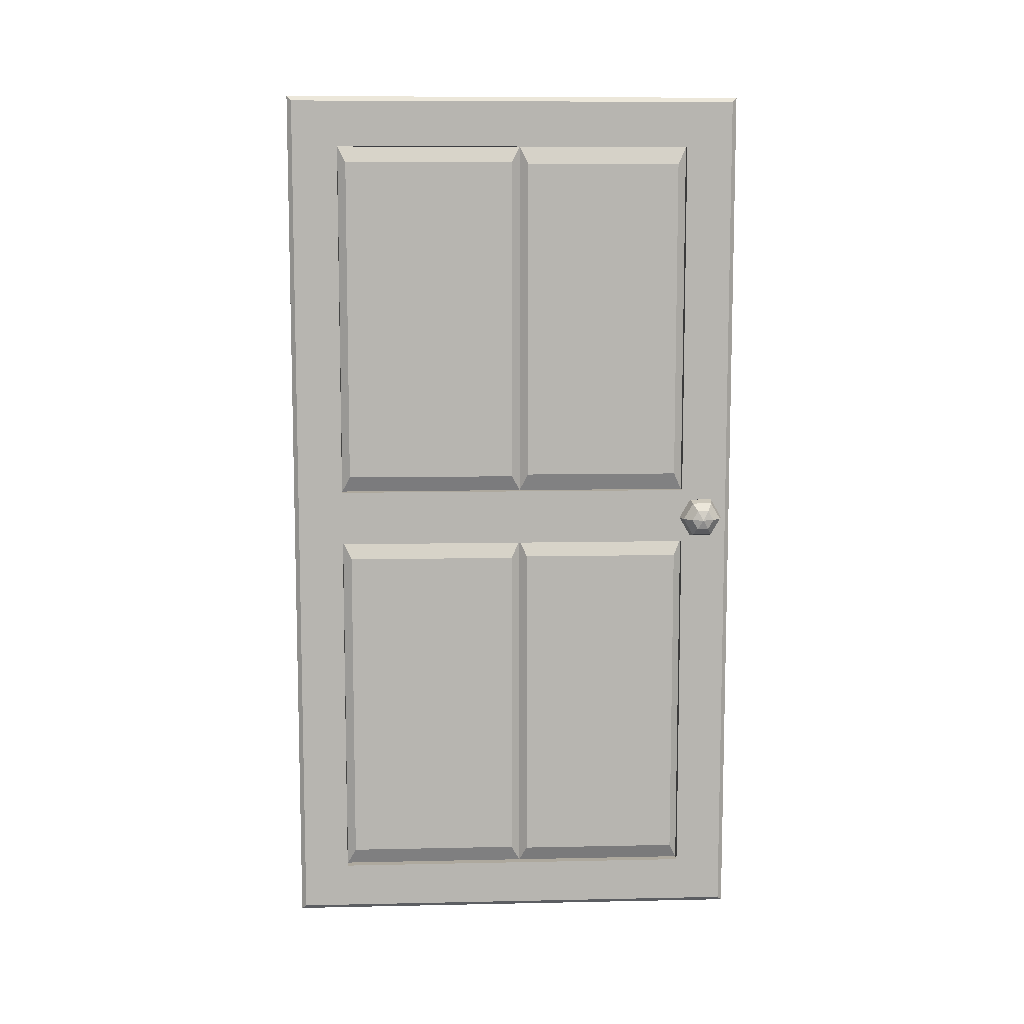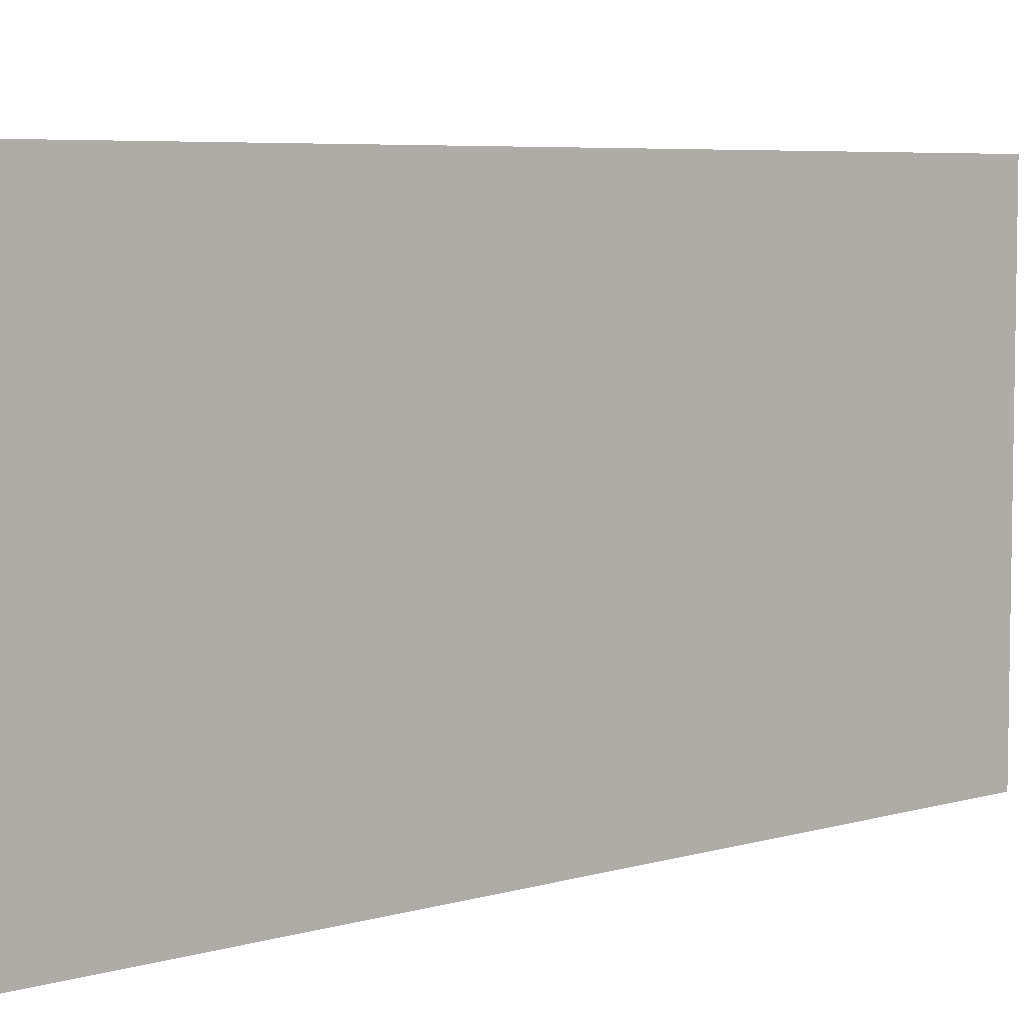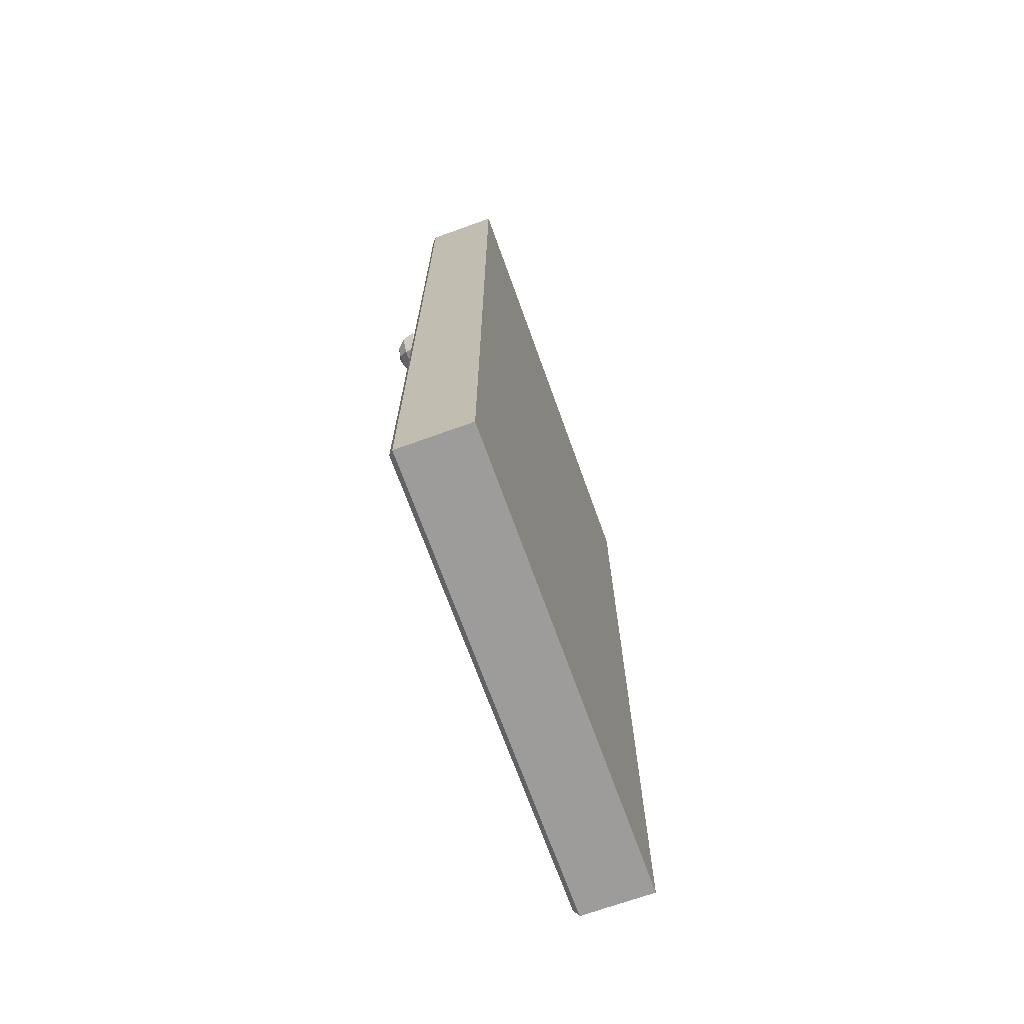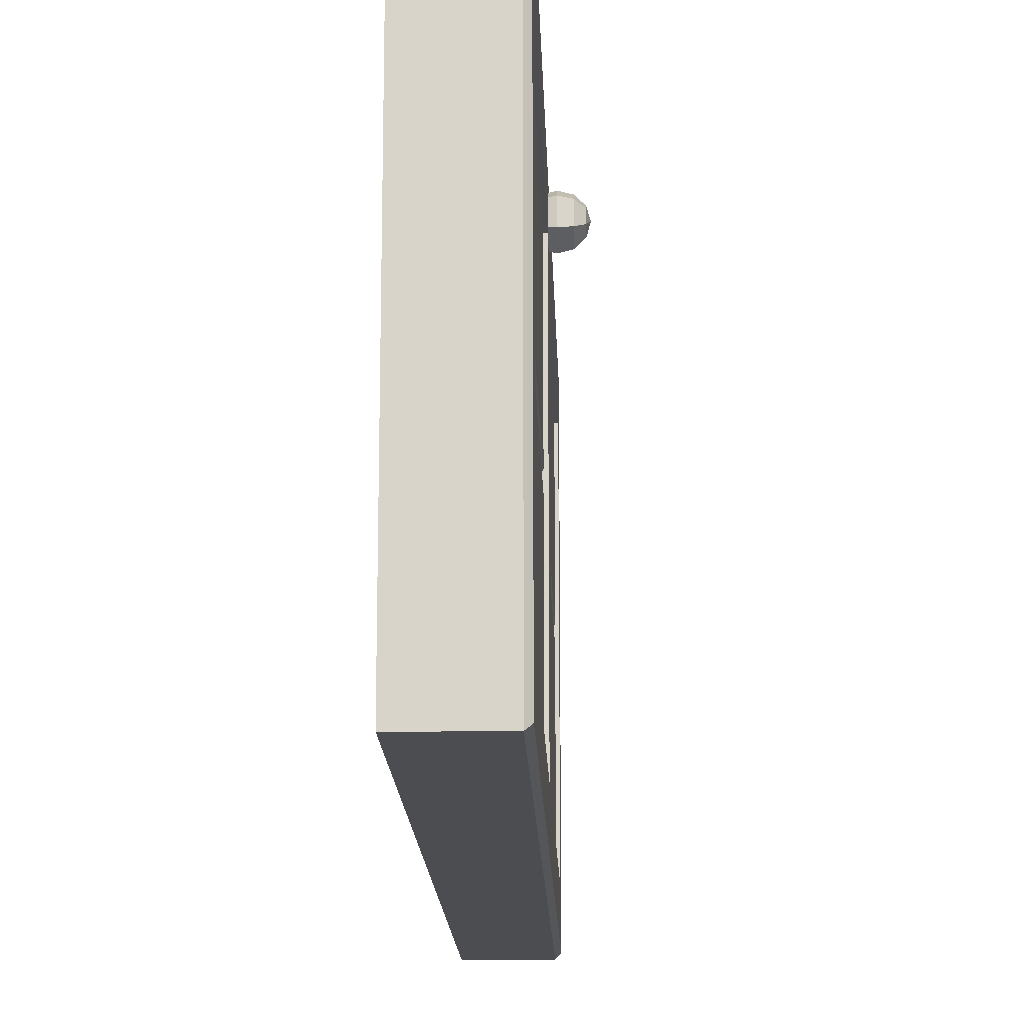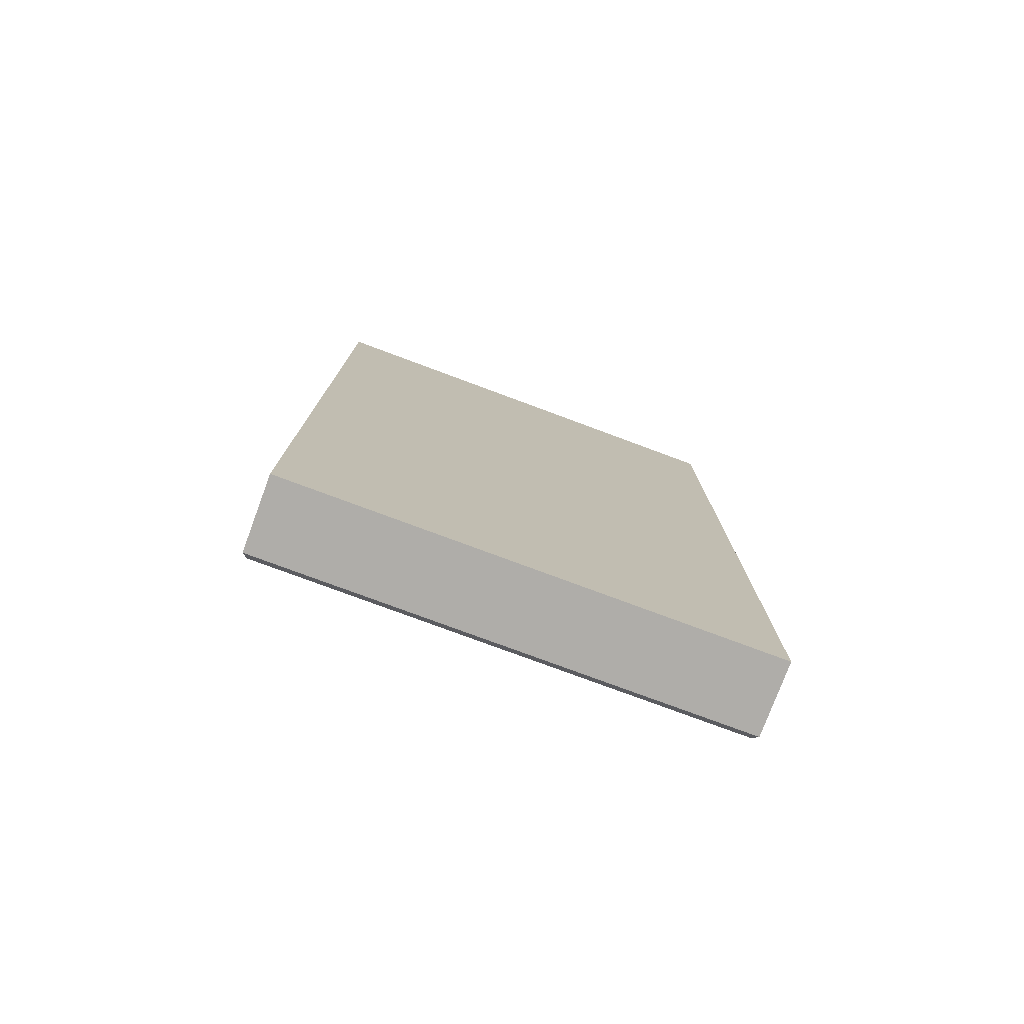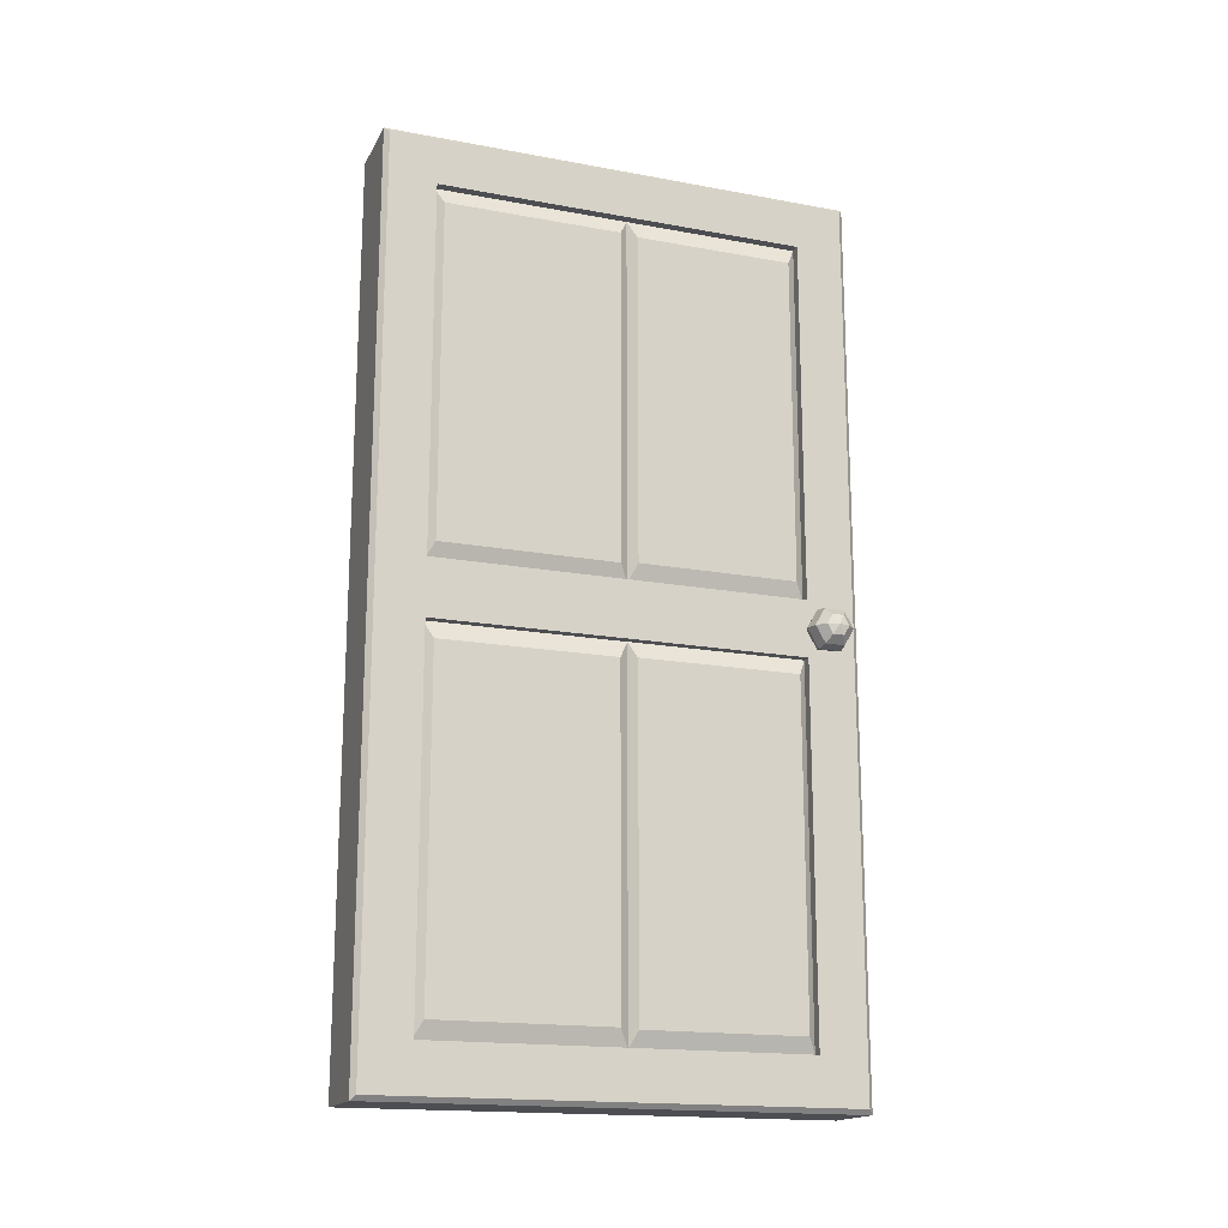
<metadata>
{"format":"obj","ext":"obj","renderer":"f3d","projection":"perspective","resolution":1024,"background":"white","views":[{"elev":9.1,"azim":-93.2,"up":"+Y"},{"elev":6.0,"azim":49.0,"up":"+Z"},{"elev":-70.0,"azim":19.8,"up":"+Y"},{"elev":-15.7,"azim":-178.2,"up":"+Z"},{"elev":-77.4,"azim":69.6,"up":"+Y"},{"elev":-17.2,"azim":-110.3,"up":"+Y"}]}
</metadata>
<code>
v -0.3298 2.159 0.9446
v -0.3298 2.159 0.9987
v -0.3298 2.113 1.026
v -0.3298 2.066 0.9987
v -0.3298 2.066 0.9446
v -0.3298 2.113 0.9176
v -0.2902 2.194 0.9249
v -0.2902 2.194 1.018
v -0.2902 2.113 1.065
v -0.2902 2.032 1.018
v -0.2902 2.032 0.9249
v -0.2902 2.113 0.8781
v -0.2362 2.206 0.9176
v -0.2362 2.206 1.026
v -0.2362 2.113 1.08
v -0.2362 2.019 1.026
v -0.2362 2.019 0.9176
v -0.2362 2.113 0.8636
v -0.1822 2.194 0.9249
v -0.1822 2.194 1.018
v -0.1822 2.113 1.065
v -0.1822 2.032 1.018
v -0.1822 2.032 0.9249
v -0.1822 2.113 0.8781
v -0.1426 2.159 0.9446
v -0.1426 2.159 0.9987
v -0.1426 2.113 1.026
v -0.1426 2.066 0.9987
v -0.1426 2.066 0.9446
v -0.1426 2.113 0.9176
v -0.3443 2.113 0.9717
v -0.1282 2.113 0.9717
v -0.1622 0.005859 1.129
v 0.1622 0.005859 1.129
v -0.1622 4.246 1.129
v 0.1622 4.246 1.129
v -0.1622 4.246 -1.129
v 0.1622 4.246 -1.129
v -0.1622 0.005859 -1.129
v 0.1622 0.005859 -1.129
v 0.1622 4.001 1.129
v -0.1622 4.001 1.129
v -0.1622 4.001 -1.129
v 0.1622 4.001 -1.129
v 0.1622 0.2462 1.129
v -0.1622 0.2462 1.129
v -0.1622 0.2462 -1.129
v 0.1622 0.2462 -1.129
v 0.1622 0.005859 0.8792
v -0.1622 0.005859 0.8792
v -0.1622 0.2462 0.8792
v -0.1622 4.001 0.8792
v -0.1622 4.246 0.8792
v 0.1622 4.246 0.8792
v 0.1622 4.001 0.8792
v 0.1622 0.2462 0.8792
v 0.1622 0.005859 -0.8822
v -0.1622 0.005859 -0.8822
v -0.1622 0.2462 -0.8822
v -0.1622 4.001 -0.8822
v -0.1622 4.246 -0.8822
v 0.1622 4.246 -0.8822
v 0.1622 4.001 -0.8822
v 0.1622 0.2462 -0.8822
v 0.1622 1.983 -1.129
v -0.1622 1.983 -1.129
v -0.1622 1.983 -0.8822
v -0.1622 1.983 0.8792
v -0.1622 1.983 1.129
v 0.1622 1.983 1.129
v 0.1622 1.983 0.8792
v 0.1622 1.983 -0.8822
v 0.1622 2.252 -1.129
v -0.1622 2.252 -1.129
v -0.1622 2.252 -0.8822
v -0.1622 2.252 0.8792
v -0.1622 2.252 1.129
v 0.1622 2.252 1.129
v 0.1622 2.252 0.8792
v 0.1622 2.252 -0.8822
v 0.1622 4.246 0.03517
v -0.1622 4.246 0.03517
v -0.1622 4.001 0.03517
v -0.1622 2.252 0.03517
v -0.1622 1.983 0.03517
v -0.1622 0.2462 0.03517
v -0.1622 0.005859 0.03517
v 0.1622 0.005859 0.03517
v 0.1622 0.2462 0.03517
v 0.1622 1.983 0.03517
v 0.1622 2.252 0.03517
v 0.1622 4.001 0.03517
v -0.2081 0.2462 -0.8822
v -0.2081 4.001 -0.8822
v -0.2081 2.252 -0.8822
v -0.2081 0.2462 0.8792
v -0.2081 2.252 0.8792
v -0.2081 4.001 0.8792
v -0.2081 0.2462 0.03517
v -0.2081 4.001 0.03517
v -0.2081 1.983 -0.8822
v -0.2081 1.983 0.8792
v -0.2081 2.252 0.03517
v -0.2081 1.983 0.03517
v -0.1852 0.005859 -1.129
v -0.2081 0.02883 -1.106
v -0.2081 0.02883 -0.8822
v -0.1852 0.005859 -0.8822
v -0.1852 0.2462 -1.129
v -0.2081 0.2462 -1.106
v -0.1852 4.246 -0.8822
v -0.2081 4.223 -0.8822
v -0.2081 4.223 -1.106
v -0.1852 4.246 -1.129
v -0.2081 4.001 -1.106
v -0.1852 4.001 -1.129
v -0.2081 2.252 -1.106
v -0.1852 2.252 -1.129
v -0.1852 0.005859 0.8792
v -0.2081 0.02883 0.8792
v -0.2081 0.02883 1.106
v -0.1852 0.005859 1.129
v -0.2081 0.2462 1.106
v -0.1852 0.2462 1.129
v -0.1852 2.252 1.129
v -0.2081 2.252 1.106
v -0.2081 4.001 1.106
v -0.1852 4.001 1.129
v -0.2081 4.223 1.106
v -0.1852 4.246 1.129
v -0.2081 4.223 0.8792
v -0.1852 4.246 0.8792
v -0.1852 0.005859 0.03517
v -0.2081 0.02883 0.03517
v -0.2081 4.223 0.03517
v -0.1852 4.246 0.03517
v -0.1852 1.983 -1.129
v -0.2081 1.983 -1.106
v -0.2081 1.983 1.106
v -0.1852 1.983 1.129
v -0.1622 4.001 0.03517
v -0.1622 2.252 0.03517
v -0.1622 2.252 0.8792
v -0.1622 4.001 0.8792
v -0.1622 2.252 -0.8822
v -0.1622 4.001 -0.8822
v -0.1622 1.983 0.03517
v -0.1622 1.983 0.8792
v -0.1622 0.2462 0.03517
v -0.1622 0.2462 0.8792
v -0.1622 1.983 -0.8822
v -0.1622 0.2462 -0.8822
v -0.1944 2.33 -0.8416
v -0.1944 3.924 -0.8416
v -0.1944 2.33 -0.005471
v -0.1944 3.924 -0.005471
v -0.1944 3.916 0.07655
v -0.1944 2.338 0.07655
v -0.1944 2.338 0.8378
v -0.1944 3.916 0.8378
v -0.1944 1.907 0.0721
v -0.1944 1.907 0.8422
v -0.1944 0.3222 0.0721
v -0.1944 0.3222 0.8422
v -0.1944 1.901 -0.008336
v -0.1944 0.3286 -0.008336
v -0.1944 1.901 -0.8387
v -0.1944 0.3286 -0.8387
f 1 2 8 7
f 2 3 9 8
f 3 4 10 9
f 4 5 11 10
f 5 6 12 11
f 6 1 7 12
f 7 8 14 13
f 8 9 15 14
f 9 10 16 15
f 10 11 17 16
f 11 12 18 17
f 12 7 13 18
f 13 14 20 19
f 14 15 21 20
f 15 16 22 21
f 16 17 23 22
f 17 18 24 23
f 18 13 19 24
f 19 20 26 25
f 20 21 27 26
f 21 22 28 27
f 22 23 29 28
f 23 24 30 29
f 24 19 25 30
f 2 1 31
f 3 2 31
f 4 3 31
f 5 4 31
f 6 5 31
f 1 6 31
f 25 26 32
f 26 27 32
f 27 28 32
f 28 29 32
f 29 30 32
f 30 25 32
f 33 34 45 46
f 61 62 38 37
f 47 48 40 39
f 39 40 57 58
f 64 57 40 48
f 42 41 36 35
f 37 38 44 43
f 63 44 38 62
f 77 78 41 42
f 43 44 73 74
f 80 73 44 63
f 50 49 34 33
f 35 36 54 53
f 41 55 54 36
f 78 79 55 41
f 34 49 56 45
f 87 88 49 50
f 157 158 159 160
f 53 54 81 82
f 55 92 81 54
f 79 91 92 55
f 56 49 88 89
f 66 65 48 47
f 162 161 163 164
f 46 45 70 69
f 45 56 71 70
f 56 89 90 71
f 64 48 65 72
f 74 73 65 66
f 97 103 104 102
f 69 70 78 77
f 70 71 79 78
f 71 90 91 79
f 72 65 73 80
f 82 81 62 61
f 154 153 155 156
f 104 103 95 101
f 166 165 167 168
f 58 57 88 87
f 89 88 57 64
f 90 89 64 72
f 91 90 72 80
f 92 91 80 63
f 81 92 63 62
f 75 60 94 95
f 52 76 97 98
f 51 86 99 96
f 83 52 98 100
f 59 67 101 93
f 68 51 96 102
f 76 84 103 97
f 85 68 102 104
f 60 83 100 94
f 84 75 95 103
f 67 85 104 101
f 86 59 93 99
f 105 106 110 109
f 106 105 108 107
f 107 108 133 134
f 109 110 138 137
f 111 112 135 136
f 112 111 114 113
f 113 114 116 115
f 115 116 118 117
f 117 118 137 138
f 119 120 134 133
f 120 119 122 121
f 121 122 124 123
f 123 124 140 139
f 125 126 139 140
f 126 125 128 127
f 127 128 130 129
f 129 130 132 131
f 131 132 136 135
f 106 107 93 110
f 115 94 112 113
f 117 95 94 115
f 96 120 121 123
f 98 97 126 127
f 131 98 127 129
f 99 134 120 96
f 135 100 98 131
f 110 93 101 138
f 139 102 96 123
f 138 101 95 117
f 126 97 102 139
f 112 94 100 135
f 93 107 134 99
f 39 58 108 105
f 47 39 105 109
f 61 37 114 111
f 37 43 116 114
f 43 74 118 116
f 50 33 122 119
f 33 46 124 122
f 77 42 128 125
f 42 35 130 128
f 35 53 132 130
f 87 50 119 133
f 53 82 136 132
f 66 47 109 137
f 46 69 140 124
f 74 66 137 118
f 69 77 125 140
f 82 61 111 136
f 58 87 133 108
f 84 76 143 142
f 76 52 144 143
f 52 83 141 144
f 60 75 145 146
f 75 84 142 145
f 83 60 146 141
f 68 85 147 148
f 86 51 150 149
f 51 68 148 150
f 85 67 151 147
f 67 59 152 151
f 59 86 149 152
f 146 145 153 154
f 145 142 155 153
f 142 141 156 155
f 141 146 154 156
f 141 142 158 157
f 142 143 159 158
f 143 144 160 159
f 144 141 157 160
f 148 147 161 162
f 147 149 163 161
f 149 150 164 163
f 150 148 162 164
f 149 147 165 166
f 147 151 167 165
f 151 152 168 167
f 152 149 166 168

</code>
